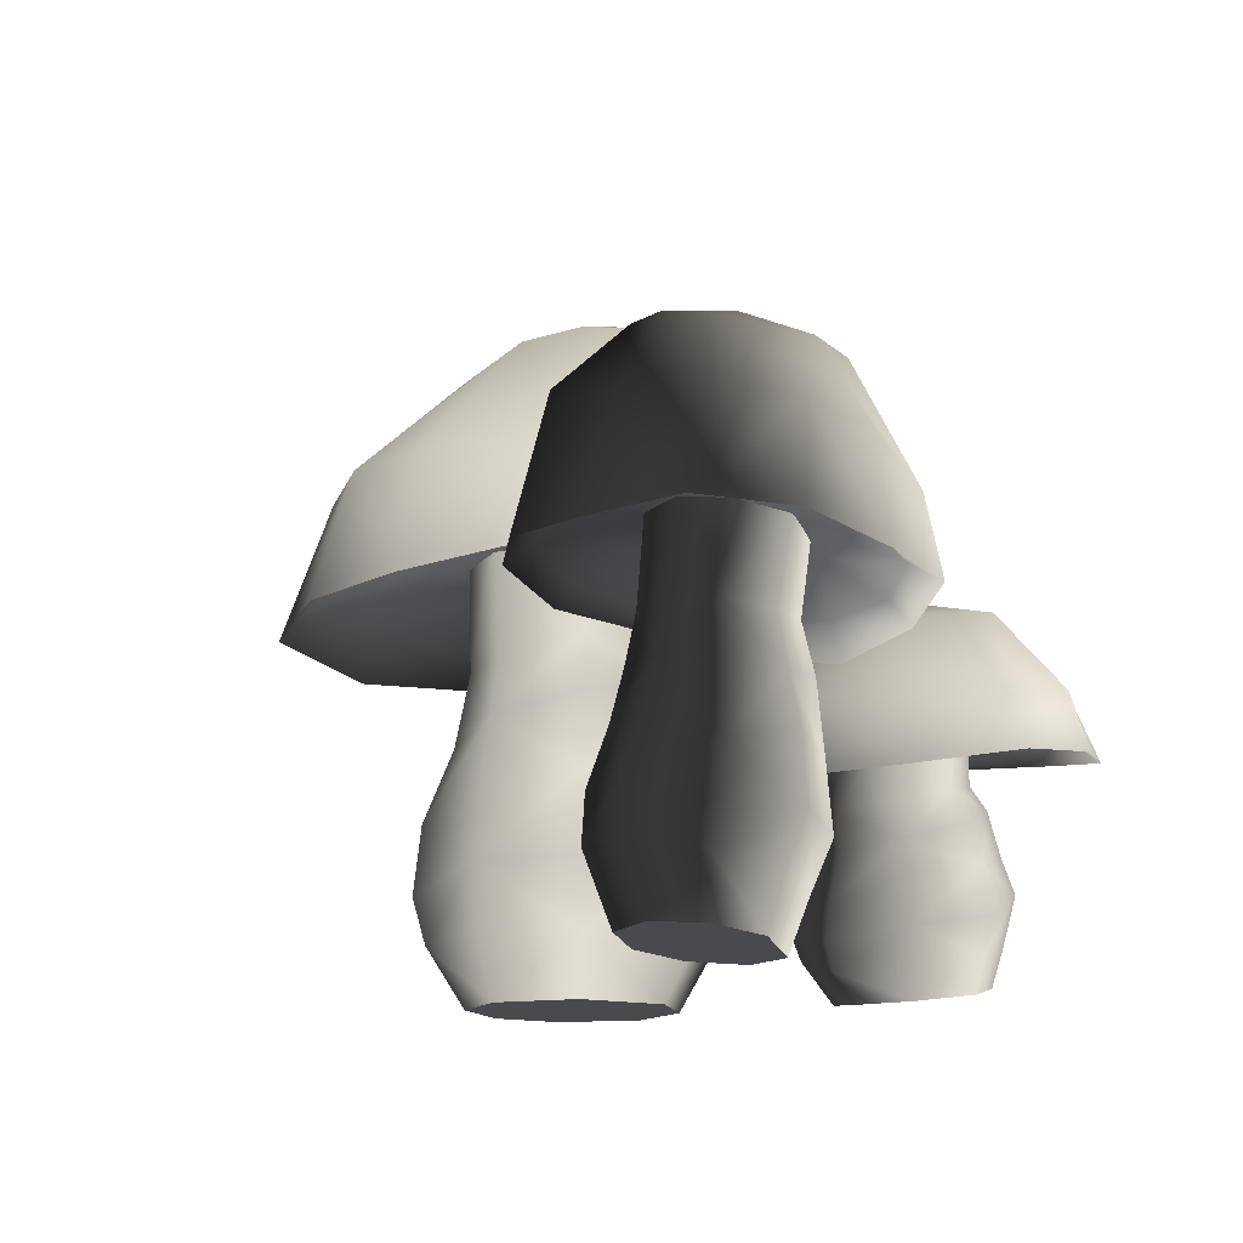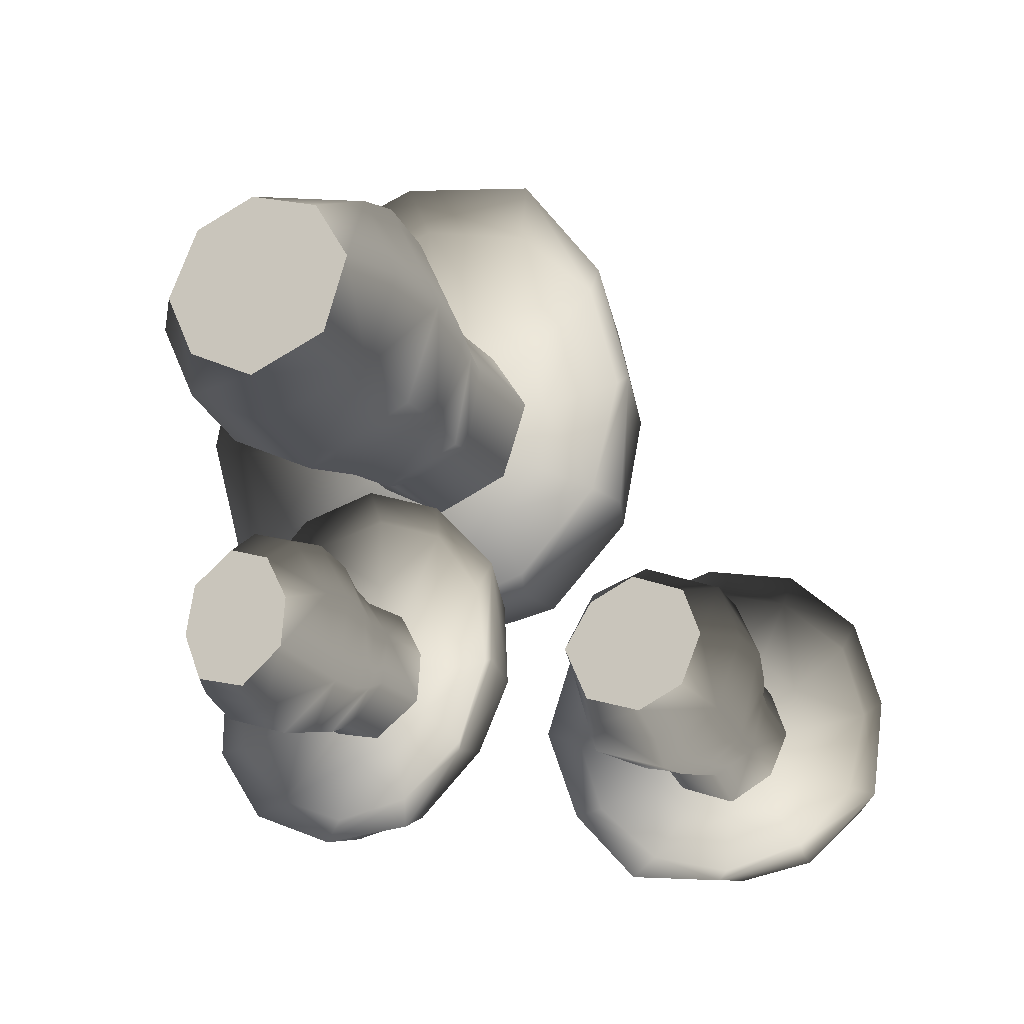
<metadata>
{"format":"obj","ext":"obj","renderer":"f3d","projection":"perspective","resolution":1024,"background":"white","views":[{"elev":-12.9,"azim":127.9,"up":"+Y"},{"elev":-21.4,"azim":25.6,"up":"+Z"}]}
</metadata>
<code>
v -8.075 -0.09812 -34.93
v -4.436 -0.09812 -31.79
v -2.617 -0.09812 -34.93
v -4.436 20.08 -31.79
v -7.744 20.08 -34.93
v -2.452 20.08 -34.93
v -3.279 2.713 -30.47
v -1.46 2.713 -34.93
v -0.6329 5.69 -35.43
v -2.948 4.863 -29.97
v -2.948 8.005 -30.47
v -1.129 9.493 -35.43
v -2.121 12.3 -35.1
v -4.106 11.48 -31.29
v -4.767 14.95 -31.62
v -2.948 14.95 -34.77
v -8.075 -0.09812 -30.47
v -7.744 20.08 -30.47
v -9.067 3.54 -28.81
v -8.736 6.021 -28.15
v -7.909 9.163 -28.81
v -7.909 12.14 -29.8
v -8.075 14.95 -30.47
v -11.22 -0.09812 -31.62
v -11.05 20.08 -31.46
v -13.04 3.54 -30.14
v -12.71 6.021 -29.64
v -11.38 9.163 -30.14
v -11.38 12.14 -30.96
v -11.05 14.95 -31.46
v -12.71 -0.09812 -35.1
v -12.54 20.08 -35.1
v -14.85 2.879 -35.1
v -14.69 6.847 -35.59
v -13.2 9.99 -35.59
v -12.71 12.8 -35.26
v -12.54 14.95 -34.77
v -11.22 -0.09812 -38.4
v -11.05 20.08 -38.4
v -13.04 2.879 -39.07
v -12.87 6.847 -40.06
v -11.55 9.99 -39.56
v -11.38 13.63 -39.07
v -10.89 15.78 -38.4
v -7.744 -0.09812 -40.22
v -7.579 20.08 -40.39
v -8.736 2.879 -41.38
v -8.405 6.847 -42.37
v -7.579 9.99 -41.71
v -7.579 13.63 -41.05
v -7.744 15.78 -40.06
v -3.775 -0.09812 -38.73
v -3.775 20.08 -38.9
v -2.948 2.713 -39.56
v -2.287 5.69 -40.39
v -2.617 9.493 -39.89
v -3.444 13.13 -39.56
v -4.106 15.78 -38.73
v -2.452 29.01 -36.42
v -3.279 28.01 -32.28
v -8.24 31.32 -36.09
v -5.263 28.01 -29.31
v -7.744 28.35 -27.99
v -11.05 28.35 -28.98
v -13.86 28.35 -31.95
v -14.19 29.5 -35.92
v -13.37 29.5 -39.23
v -10.89 29.5 -41.55
v -8.24 29.5 -42.7
v -4.933 29.01 -42.37
v -2.452 29.01 -39.89
v 1.682 23.22 -30.3
v 2.84 23.22 -35.59
v 4.659 17.27 -35.59
v 3.005 17.27 -28.98
v -1.129 16.94 -23.19
v -1.956 23.22 -25.67
v -7.744 23.22 -24.18
v -8.075 16.27 -22.03
v -14.85 16.77 -23.69
v -14.19 24.38 -25.67
v -18.82 24.38 -30.47
v -19.65 17.27 -28.65
v -20.81 17.27 -34.93
v -19.82 24.38 -36.09
v -18.16 23.38 -41.22
v -19.15 17.76 -41.71
v -14.85 17.27 -46.84
v -14.52 23.38 -45.51
v -8.902 22.06 -47.17
v -8.075 16.77 -48.66
v -1.46 17.27 -46.84
v -1.956 22.06 -46.01
v 2.178 22.06 -41.88
v 3.832 17.76 -42.37
v -2.121 19.58 -31.95
v -1.294 19.58 -35.26
v -7.909 19.91 -35.26
v -4.602 19.58 -29.47
v -7.909 19.58 -28.65
v -11.22 19.58 -29.47
v -13.7 19.58 -31.95
v -14.52 19.58 -35.26
v -13.7 19.58 -38.57
v -11.22 19.58 -41.05
v -7.909 19.58 -41.88
v -4.602 19.58 -41.05
v -2.121 19.58 -38.57
v 2.013 18.42 -29.47
v 3.501 18.42 -35.26
v -2.121 18.42 -25.34
v -7.909 18.42 -23.69
v -13.7 18.42 -25.34
v -18 18.42 -29.47
v -19.49 18.42 -35.26
v -18 18.42 -41.05
v -13.7 18.42 -45.18
v -7.909 18.42 -46.84
v -2.121 18.42 -45.18
v 2.013 18.42 -41.05
v 12.27 -0.5942 -56.59
v 14.09 -0.2635 -58.74
v 12.27 -0.5942 -59.74
v 12.43 15.28 -58.74
v 10.61 14.79 -56.76
v 10.61 14.79 -59.9
v 14.75 2.052 -59.24
v 12.1 1.556 -60.4
v 11.6 3.705 -61.06
v 14.75 3.705 -59.57
v 14.25 6.021 -59.41
v 11.27 6.682 -60.56
v 11.27 8.832 -60.07
v 13.42 8.667 -58.91
v 12.93 11.31 -58.41
v 11.27 10.98 -59.57
v 14.91 -0.09812 -56.59
v 13.26 15.28 -56.76
v 15.57 2.879 -55.93
v 15.74 4.863 -56.1
v 15.08 7.178 -56.59
v 14.25 9.328 -56.59
v 13.75 11.31 -56.59
v 14.25 -0.2635 -54.61
v 12.6 15.28 -54.78
v 14.75 2.713 -53.62
v 14.75 4.698 -53.78
v 14.25 7.013 -54.44
v 13.59 9.163 -54.61
v 13.09 11.31 -54.78
v 12.1 -0.5942 -53.78
v 10.45 14.79 -53.95
v 11.77 1.721 -52.63
v 11.27 4.698 -52.63
v 11.11 7.013 -53.45
v 10.94 9.163 -53.78
v 11.11 10.82 -53.95
v 10.28 -0.925 -54.78
v 8.462 14.45 -54.78
v 9.455 1.225 -53.62
v 8.628 4.202 -53.78
v 8.793 6.682 -54.61
v 8.628 9.493 -54.61
v 8.959 11.15 -54.94
v 9.124 -1.09 -56.76
v 7.47 14.29 -56.93
v 8.297 1.059 -56.26
v 7.305 4.036 -56.43
v 7.47 6.351 -56.93
v 7.636 9.328 -56.93
v 7.966 10.98 -56.76
v 10.12 -1.09 -59.08
v 8.297 14.45 -59.08
v 9.455 1.059 -59.57
v 8.628 3.209 -60.07
v 8.628 6.186 -59.74
v 8.628 8.997 -59.41
v 8.793 11.15 -58.91
v 9.124 21.57 -59.9
v 11.6 21.23 -59.41
v 8.959 23.22 -56.43
v 13.26 21.57 -58.08
v 13.92 21.9 -56.59
v 13.42 21.9 -54.78
v 11.6 21.57 -53.12
v 9.289 21.9 -52.96
v 7.305 21.57 -53.45
v 5.982 21.4 -54.94
v 5.32 21.23 -56.59
v 5.486 20.9 -58.58
v 6.974 21.23 -59.9
v 13.26 17.76 -62.38
v 10.12 17.27 -63.04
v 10.61 12.64 -64.04
v 14.42 13.46 -63.04
v 17.89 13.63 -60.56
v 15.74 18.26 -60.07
v 16.57 18.42 -56.59
v 18.55 13.3 -56.43
v 17.39 13.46 -52.46
v 15.57 19.25 -52.79
v 12.76 18.59 -50.15
v 14.42 13.46 -49.65
v 10.61 12.64 -48.99
v 9.455 18.09 -49.65
v 6.643 16.6 -50.64
v 6.809 12.3 -50.15
v 3.832 11.48 -52.63
v 3.997 16.27 -52.79
v 3.336 15.12 -56.26
v 2.84 10.82 -56.59
v 3.997 11.48 -60.56
v 3.997 15.28 -60.23
v 6.478 15.78 -62.71
v 6.478 12.3 -63.54
v 12.43 14.79 -60.07
v 10.45 14.45 -60.56
v 10.45 14.79 -56.59
v 13.92 15.12 -58.58
v 14.42 15.28 -56.59
v 13.75 15.12 -54.61
v 12.27 14.79 -53.12
v 10.45 14.45 -52.63
v 8.462 14.12 -53.29
v 6.974 13.79 -54.78
v 6.643 13.79 -56.76
v 7.14 13.79 -58.58
v 8.628 14.12 -60.07
v 14.09 14.12 -62.38
v 10.61 13.63 -63.37
v 16.4 14.62 -59.9
v 17.23 14.79 -56.43
v 16.4 14.62 -53.12
v 13.75 14.12 -50.64
v 10.45 13.46 -49.81
v 7.14 12.97 -50.81
v 4.659 12.47 -53.29
v 3.832 12.3 -56.76
v 4.824 12.47 -60.07
v 7.305 12.97 -62.55
v -7.744 -0.5942 -52.46
v -4.767 -1.09 -52.29
v -4.933 -1.09 -54.61
v -3.114 9.163 -52.29
v -6.09 9.659 -52.46
v -3.279 9.328 -54.61
v -3.279 0.06725 -51.96
v -4.271 0.398 -55.11
v -3.61 1.721 -55.6
v -2.783 1.225 -51.96
v -2.783 2.713 -52.13
v -3.61 3.705 -55.44
v -3.775 5.194 -54.94
v -3.444 4.863 -52.13
v -3.61 6.517 -51.96
v -3.94 6.682 -54.28
v -5.925 -0.925 -50.15
v -4.271 9.328 -50.15
v -5.594 0.8941 -48.82
v -4.933 2.217 -48.66
v -4.436 3.705 -49.32
v -4.767 5.359 -49.81
v -4.767 6.682 -50.15
v -8.075 -0.5942 -49.32
v -6.256 9.659 -49.48
v -8.075 1.39 -47.83
v -7.579 2.548 -47.83
v -6.917 4.036 -48.49
v -6.917 5.69 -48.99
v -6.752 7.013 -49.32
v -10.22 -0.2635 -50.64
v -8.571 10.15 -50.64
v -11.05 1.556 -49.81
v -10.89 3.54 -49.98
v -9.894 5.028 -50.64
v -9.232 6.351 -50.64
v -8.902 7.344 -50.48
v -10.72 -0.09812 -52.96
v -9.067 10.15 -52.96
v -11.71 1.556 -52.46
v -11.71 3.705 -53.12
v -10.56 5.194 -53.29
v -10.06 7.013 -53.12
v -9.232 8.005 -53.12
v -9.728 -0.2635 -55.27
v -8.075 9.99 -55.44
v -10.39 1.39 -55.44
v -10.39 3.54 -56.1
v -9.398 4.863 -56.1
v -8.902 6.847 -55.77
v -8.405 7.84 -55.27
v -7.082 -0.7596 -56.1
v -5.594 9.659 -56.1
v -6.752 0.7287 -56.76
v -6.586 2.217 -57.59
v -6.256 4.202 -57.09
v -6.256 6.021 -56.59
v -5.925 7.344 -55.93
v -3.114 13.96 -55.44
v -1.956 13.13 -52.96
v -5.759 15.45 -52.96
v -1.791 13.13 -50.64
v -2.617 13.46 -48.99
v -4.602 13.79 -48
v -7.248 14.29 -48.49
v -8.902 15.12 -50.31
v -9.728 15.28 -52.46
v -9.563 15.12 -54.78
v -8.571 14.95 -56.43
v -6.752 14.45 -57.59
v -4.602 14.12 -57.26
v 1.021 10.15 -53.95
v -0.6329 10.49 -57.09
v -0.1368 7.344 -57.92
v 1.682 7.013 -53.78
v 1.848 6.682 -49.15
v 0.8554 10.15 -50.15
v -1.46 10.65 -47
v -1.294 7.013 -45.68
v -5.429 7.84 -43.86
v -5.263 11.81 -45.18
v -9.563 12.47 -45.85
v -9.728 8.832 -44.36
v -13.04 9.328 -47.17
v -12.21 12.97 -48.16
v -13.53 12.64 -51.47
v -14.69 9.824 -51.47
v -14.52 9.493 -55.77
v -13.53 12.64 -55.27
v -11.22 11.64 -58.41
v -11.88 8.832 -59.41
v -7.744 8.501 -61.22
v -7.413 10.98 -60.56
v -3.61 10.32 -60.07
v -3.279 8.005 -61.06
v -1.956 8.832 -53.29
v -2.948 8.997 -55.27
v -6.256 9.659 -52.63
v -2.287 8.832 -50.97
v -3.61 8.997 -49.15
v -5.594 9.328 -48.33
v -7.909 9.824 -48.49
v -9.728 9.99 -49.98
v -10.56 10.15 -51.96
v -10.22 10.15 -54.28
v -8.902 9.99 -56.1
v -6.917 9.659 -56.93
v -4.602 9.163 -56.59
v 1.021 7.674 -53.62
v -0.4676 8.005 -57.26
v 0.5247 7.84 -49.81
v -1.791 8.17 -46.67
v -5.263 8.667 -45.18
v -9.232 9.328 -45.68
v -12.21 9.824 -48
v -13.7 9.99 -51.63
v -13.37 9.99 -55.44
v -10.89 9.659 -58.58
v -7.413 8.997 -60.07
v -3.61 8.501 -59.57
g C:\Program Files (x86)\Cube\pac
f 3 2 1
f 6 5 4
f 3 8 7
f 3 7 2
f 8 9 7
f 9 10 7
f 9 12 11
f 9 11 10
f 12 13 11
f 13 14 11
f 13 16 15
f 13 15 14
f 16 6 15
f 6 4 15
f 2 17 1
f 4 5 18
f 2 7 17
f 7 19 17
f 7 10 20
f 7 20 19
f 10 11 20
f 11 21 20
f 11 14 22
f 11 22 21
f 14 15 22
f 15 23 22
f 15 4 18
f 15 18 23
f 17 24 1
f 18 5 25
f 17 19 26
f 17 26 24
f 19 20 26
f 20 27 26
f 20 21 28
f 20 28 27
f 21 22 28
f 22 29 28
f 22 23 30
f 22 30 29
f 23 18 30
f 18 25 30
f 24 31 1
f 25 5 32
f 24 26 31
f 26 33 31
f 26 27 34
f 26 34 33
f 27 28 34
f 28 35 34
f 28 29 36
f 28 36 35
f 29 30 36
f 30 37 36
f 30 25 32
f 30 32 37
f 31 38 1
f 32 5 39
f 31 33 40
f 31 40 38
f 33 34 40
f 34 41 40
f 34 35 42
f 34 42 41
f 35 36 42
f 36 43 42
f 36 37 44
f 36 44 43
f 37 32 44
f 32 39 44
f 38 45 1
f 39 5 46
f 38 40 45
f 40 47 45
f 40 41 48
f 40 48 47
f 41 42 48
f 42 49 48
f 42 43 50
f 42 50 49
f 43 44 50
f 44 51 50
f 44 39 46
f 44 46 51
f 45 52 1
f 46 5 53
f 45 47 54
f 45 54 52
f 47 48 54
f 48 55 54
f 48 49 56
f 48 56 55
f 49 50 56
f 50 57 56
f 50 51 58
f 50 58 57
f 51 46 58
f 46 53 58
f 52 3 1
f 53 5 6
f 52 54 3
f 54 8 3
f 54 55 9
f 54 9 8
f 55 56 9
f 56 12 9
f 56 57 13
f 56 13 12
f 57 58 13
f 58 16 13
f 58 53 6
f 58 6 16
f 61 60 59
f 61 62 60
f 61 63 62
f 61 64 63
f 61 65 64
f 61 66 65
f 61 67 66
f 61 68 67
f 61 69 68
f 61 70 69
f 61 71 70
f 61 59 71
f 74 73 72
f 74 72 75
f 75 72 76
f 72 77 76
f 76 77 78
f 76 78 79
f 79 78 80
f 78 81 80
f 80 81 82
f 80 82 83
f 83 82 84
f 82 85 84
f 84 85 86
f 84 86 87
f 87 86 88
f 86 89 88
f 88 89 90
f 88 90 91
f 91 90 92
f 90 93 92
f 92 93 94
f 92 94 95
f 95 94 74
f 94 73 74
f 73 59 72
f 59 60 72
f 72 60 62
f 72 62 77
f 77 62 78
f 62 63 78
f 78 63 64
f 78 64 81
f 81 64 82
f 64 65 82
f 82 65 66
f 82 66 85
f 85 66 86
f 66 67 86
f 86 67 68
f 86 68 89
f 89 68 90
f 68 69 90
f 90 69 70
f 90 70 93
f 93 70 94
f 70 71 94
f 94 71 59
f 94 59 73
f 98 97 96
f 98 96 99
f 98 99 100
f 98 100 101
f 98 101 102
f 98 102 103
f 98 103 104
f 98 104 105
f 98 105 106
f 98 106 107
f 98 107 108
f 98 108 97
f 97 110 109
f 97 109 96
f 96 109 99
f 109 111 99
f 99 111 112
f 99 112 100
f 100 112 101
f 112 113 101
f 101 113 114
f 101 114 102
f 102 114 103
f 114 115 103
f 103 115 116
f 103 116 104
f 104 116 105
f 116 117 105
f 105 117 118
f 105 118 106
f 106 118 107
f 118 119 107
f 107 119 120
f 107 120 108
f 108 120 97
f 120 110 97
f 110 74 109
f 74 75 109
f 109 75 76
f 109 76 111
f 111 76 112
f 76 79 112
f 112 79 80
f 112 80 113
f 113 80 114
f 80 83 114
f 114 83 84
f 114 84 115
f 115 84 116
f 84 87 116
f 116 87 88
f 116 88 117
f 117 88 118
f 88 91 118
f 118 91 92
f 118 92 119
f 119 92 120
f 92 95 120
f 120 95 74
f 120 74 110
f 123 122 121
f 126 125 124
f 123 128 127
f 123 127 122
f 128 129 127
f 129 130 127
f 129 132 131
f 129 131 130
f 132 133 131
f 133 134 131
f 133 136 135
f 133 135 134
f 136 126 135
f 126 124 135
f 122 137 121
f 124 125 138
f 122 127 137
f 127 139 137
f 127 130 140
f 127 140 139
f 130 131 140
f 131 141 140
f 131 134 142
f 131 142 141
f 134 135 142
f 135 143 142
f 135 124 138
f 135 138 143
f 137 144 121
f 138 125 145
f 137 139 146
f 137 146 144
f 139 140 146
f 140 147 146
f 140 141 148
f 140 148 147
f 141 142 148
f 142 149 148
f 142 143 150
f 142 150 149
f 143 138 150
f 138 145 150
f 144 151 121
f 145 125 152
f 144 146 151
f 146 153 151
f 146 147 154
f 146 154 153
f 147 148 154
f 148 155 154
f 148 149 156
f 148 156 155
f 149 150 156
f 150 157 156
f 150 145 152
f 150 152 157
f 151 158 121
f 152 125 159
f 151 153 160
f 151 160 158
f 153 154 160
f 154 161 160
f 154 155 162
f 154 162 161
f 155 156 162
f 156 163 162
f 156 157 164
f 156 164 163
f 157 152 164
f 152 159 164
f 158 165 121
f 159 125 166
f 158 160 165
f 160 167 165
f 160 161 168
f 160 168 167
f 161 162 168
f 162 169 168
f 162 163 170
f 162 170 169
f 163 164 170
f 164 171 170
f 164 159 166
f 164 166 171
f 165 172 121
f 166 125 173
f 165 167 174
f 165 174 172
f 167 168 174
f 168 175 174
f 168 169 176
f 168 176 175
f 169 170 176
f 170 177 176
f 170 171 178
f 170 178 177
f 171 166 178
f 166 173 178
f 172 123 121
f 173 125 126
f 172 174 123
f 174 128 123
f 174 175 129
f 174 129 128
f 175 176 129
f 176 132 129
f 176 177 133
f 176 133 132
f 177 178 133
f 178 136 133
f 178 173 126
f 178 126 136
f 181 180 179
f 181 182 180
f 181 183 182
f 181 184 183
f 181 185 184
f 181 186 185
f 181 187 186
f 181 188 187
f 181 189 188
f 181 190 189
f 181 191 190
f 181 179 191
f 194 193 192
f 194 192 195
f 195 192 196
f 192 197 196
f 196 197 198
f 196 198 199
f 199 198 200
f 198 201 200
f 200 201 202
f 200 202 203
f 203 202 204
f 202 205 204
f 204 205 206
f 204 206 207
f 207 206 208
f 206 209 208
f 208 209 210
f 208 210 211
f 211 210 212
f 210 213 212
f 212 213 214
f 212 214 215
f 215 214 194
f 214 193 194
f 193 179 192
f 179 180 192
f 192 180 182
f 192 182 197
f 197 182 198
f 182 183 198
f 198 183 184
f 198 184 201
f 201 184 202
f 184 185 202
f 202 185 186
f 202 186 205
f 205 186 206
f 186 187 206
f 206 187 188
f 206 188 209
f 209 188 210
f 188 189 210
f 210 189 190
f 210 190 213
f 213 190 214
f 190 191 214
f 214 191 179
f 214 179 193
f 218 217 216
f 218 216 219
f 218 219 220
f 218 220 221
f 218 221 222
f 218 222 223
f 218 223 224
f 218 224 225
f 218 225 226
f 218 226 227
f 218 227 228
f 218 228 217
f 217 230 229
f 217 229 216
f 216 229 219
f 229 231 219
f 219 231 232
f 219 232 220
f 220 232 221
f 232 233 221
f 221 233 234
f 221 234 222
f 222 234 223
f 234 235 223
f 223 235 236
f 223 236 224
f 224 236 225
f 236 237 225
f 225 237 238
f 225 238 226
f 226 238 227
f 238 239 227
f 227 239 240
f 227 240 228
f 228 240 217
f 240 230 217
f 230 194 229
f 194 195 229
f 229 195 196
f 229 196 231
f 231 196 232
f 196 199 232
f 232 199 200
f 232 200 233
f 233 200 234
f 200 203 234
f 234 203 204
f 234 204 235
f 235 204 236
f 204 207 236
f 236 207 208
f 236 208 237
f 237 208 238
f 208 211 238
f 238 211 212
f 238 212 239
f 239 212 240
f 212 215 240
f 240 215 194
f 240 194 230
f 243 242 241
f 246 245 244
f 243 248 247
f 243 247 242
f 248 249 247
f 249 250 247
f 249 252 251
f 249 251 250
f 252 253 251
f 253 254 251
f 253 256 255
f 253 255 254
f 256 246 255
f 246 244 255
f 242 257 241
f 244 245 258
f 242 247 257
f 247 259 257
f 247 250 260
f 247 260 259
f 250 251 260
f 251 261 260
f 251 254 262
f 251 262 261
f 254 255 262
f 255 263 262
f 255 244 258
f 255 258 263
f 257 264 241
f 258 245 265
f 257 259 266
f 257 266 264
f 259 260 266
f 260 267 266
f 260 261 268
f 260 268 267
f 261 262 268
f 262 269 268
f 262 263 270
f 262 270 269
f 263 258 270
f 258 265 270
f 264 271 241
f 265 245 272
f 264 266 271
f 266 273 271
f 266 267 274
f 266 274 273
f 267 268 274
f 268 275 274
f 268 269 276
f 268 276 275
f 269 270 276
f 270 277 276
f 270 265 272
f 270 272 277
f 271 278 241
f 272 245 279
f 271 273 280
f 271 280 278
f 273 274 280
f 274 281 280
f 274 275 282
f 274 282 281
f 275 276 282
f 276 283 282
f 276 277 284
f 276 284 283
f 277 272 284
f 272 279 284
f 278 285 241
f 279 245 286
f 278 280 285
f 280 287 285
f 280 281 288
f 280 288 287
f 281 282 288
f 282 289 288
f 282 283 290
f 282 290 289
f 283 284 290
f 284 291 290
f 284 279 286
f 284 286 291
f 285 292 241
f 286 245 293
f 285 287 294
f 285 294 292
f 287 288 294
f 288 295 294
f 288 289 296
f 288 296 295
f 289 290 296
f 290 297 296
f 290 291 298
f 290 298 297
f 291 286 298
f 286 293 298
f 292 243 241
f 293 245 246
f 292 294 243
f 294 248 243
f 294 295 249
f 294 249 248
f 295 296 249
f 296 252 249
f 296 297 253
f 296 253 252
f 297 298 253
f 298 256 253
f 298 293 246
f 298 246 256
f 301 300 299
f 301 302 300
f 301 303 302
f 301 304 303
f 301 305 304
f 301 306 305
f 301 307 306
f 301 308 307
f 301 309 308
f 301 310 309
f 301 311 310
f 301 299 311
f 314 313 312
f 314 312 315
f 315 312 316
f 312 317 316
f 316 317 318
f 316 318 319
f 319 318 320
f 318 321 320
f 320 321 322
f 320 322 323
f 323 322 324
f 322 325 324
f 324 325 326
f 324 326 327
f 327 326 328
f 326 329 328
f 328 329 330
f 328 330 331
f 331 330 332
f 330 333 332
f 332 333 334
f 332 334 335
f 335 334 314
f 334 313 314
f 313 299 312
f 299 300 312
f 312 300 302
f 312 302 317
f 317 302 318
f 302 303 318
f 318 303 304
f 318 304 321
f 321 304 322
f 304 305 322
f 322 305 306
f 322 306 325
f 325 306 326
f 306 307 326
f 326 307 308
f 326 308 329
f 329 308 330
f 308 309 330
f 330 309 310
f 330 310 333
f 333 310 334
f 310 311 334
f 334 311 299
f 334 299 313
f 338 337 336
f 338 336 339
f 338 339 340
f 338 340 341
f 338 341 342
f 338 342 343
f 338 343 344
f 338 344 345
f 338 345 346
f 338 346 347
f 338 347 348
f 338 348 337
f 337 350 349
f 337 349 336
f 336 349 339
f 349 351 339
f 339 351 352
f 339 352 340
f 340 352 341
f 352 353 341
f 341 353 354
f 341 354 342
f 342 354 343
f 354 355 343
f 343 355 356
f 343 356 344
f 344 356 345
f 356 357 345
f 345 357 358
f 345 358 346
f 346 358 347
f 358 359 347
f 347 359 360
f 347 360 348
f 348 360 337
f 360 350 337
f 350 314 349
f 314 315 349
f 349 315 316
f 349 316 351
f 351 316 352
f 316 319 352
f 352 319 320
f 352 320 353
f 353 320 354
f 320 323 354
f 354 323 324
f 354 324 355
f 355 324 356
f 324 327 356
f 356 327 328
f 356 328 357
f 357 328 358
f 328 331 358
f 358 331 332
f 358 332 359
f 359 332 360
f 332 335 360
f 360 335 314
f 360 314 350

</code>
